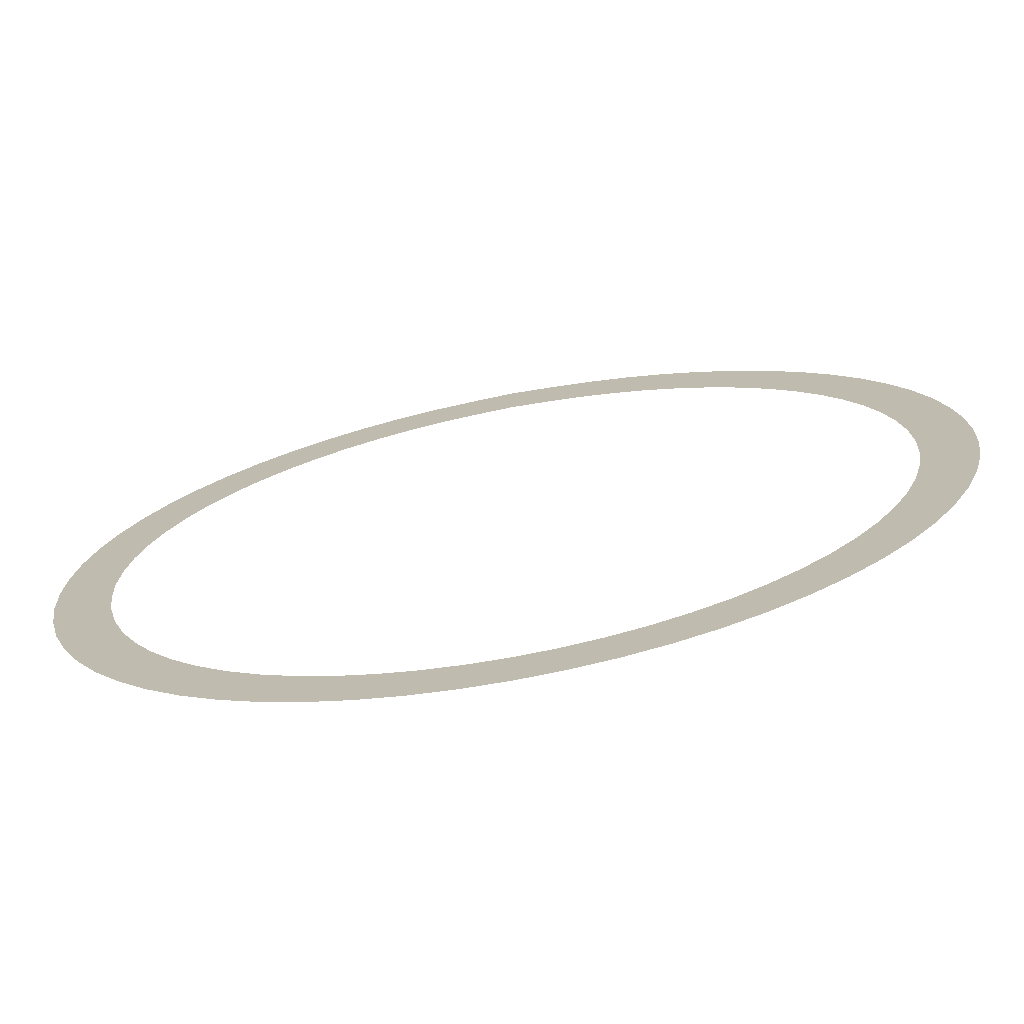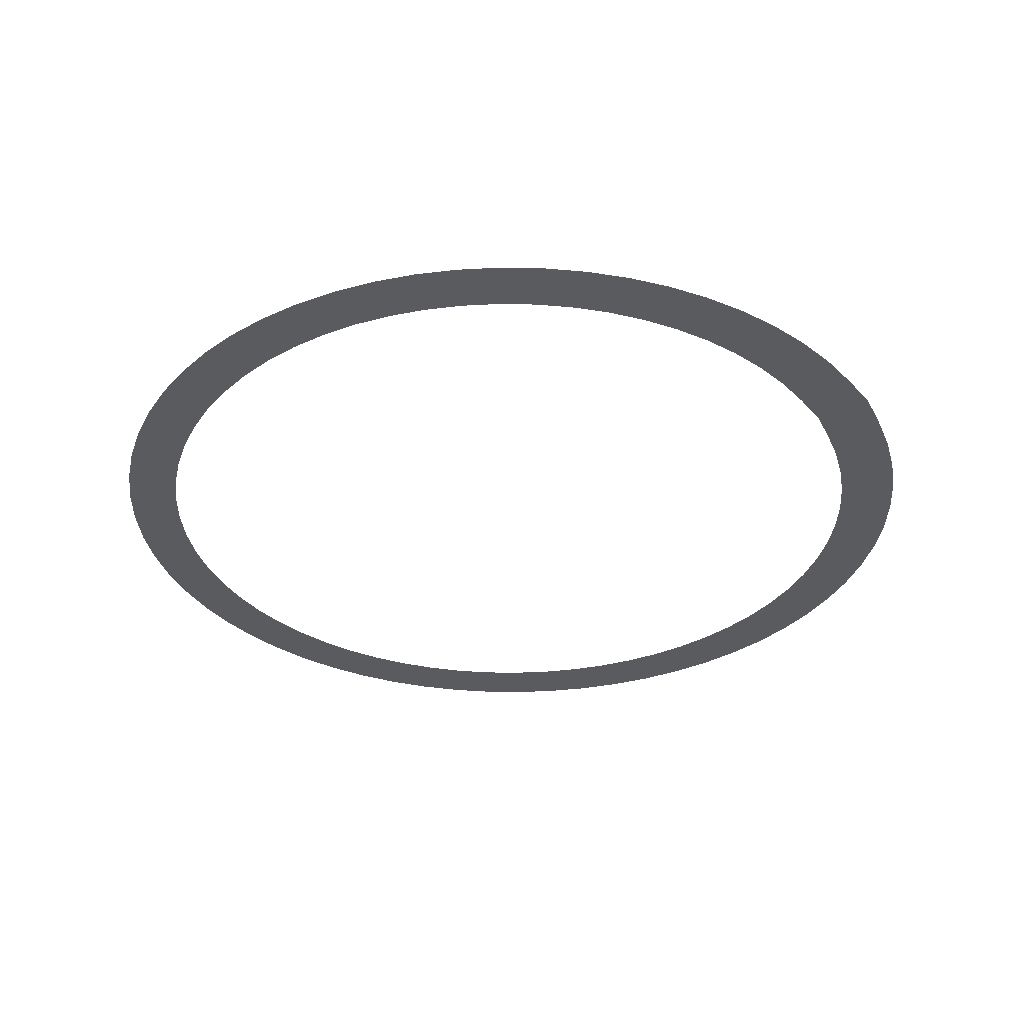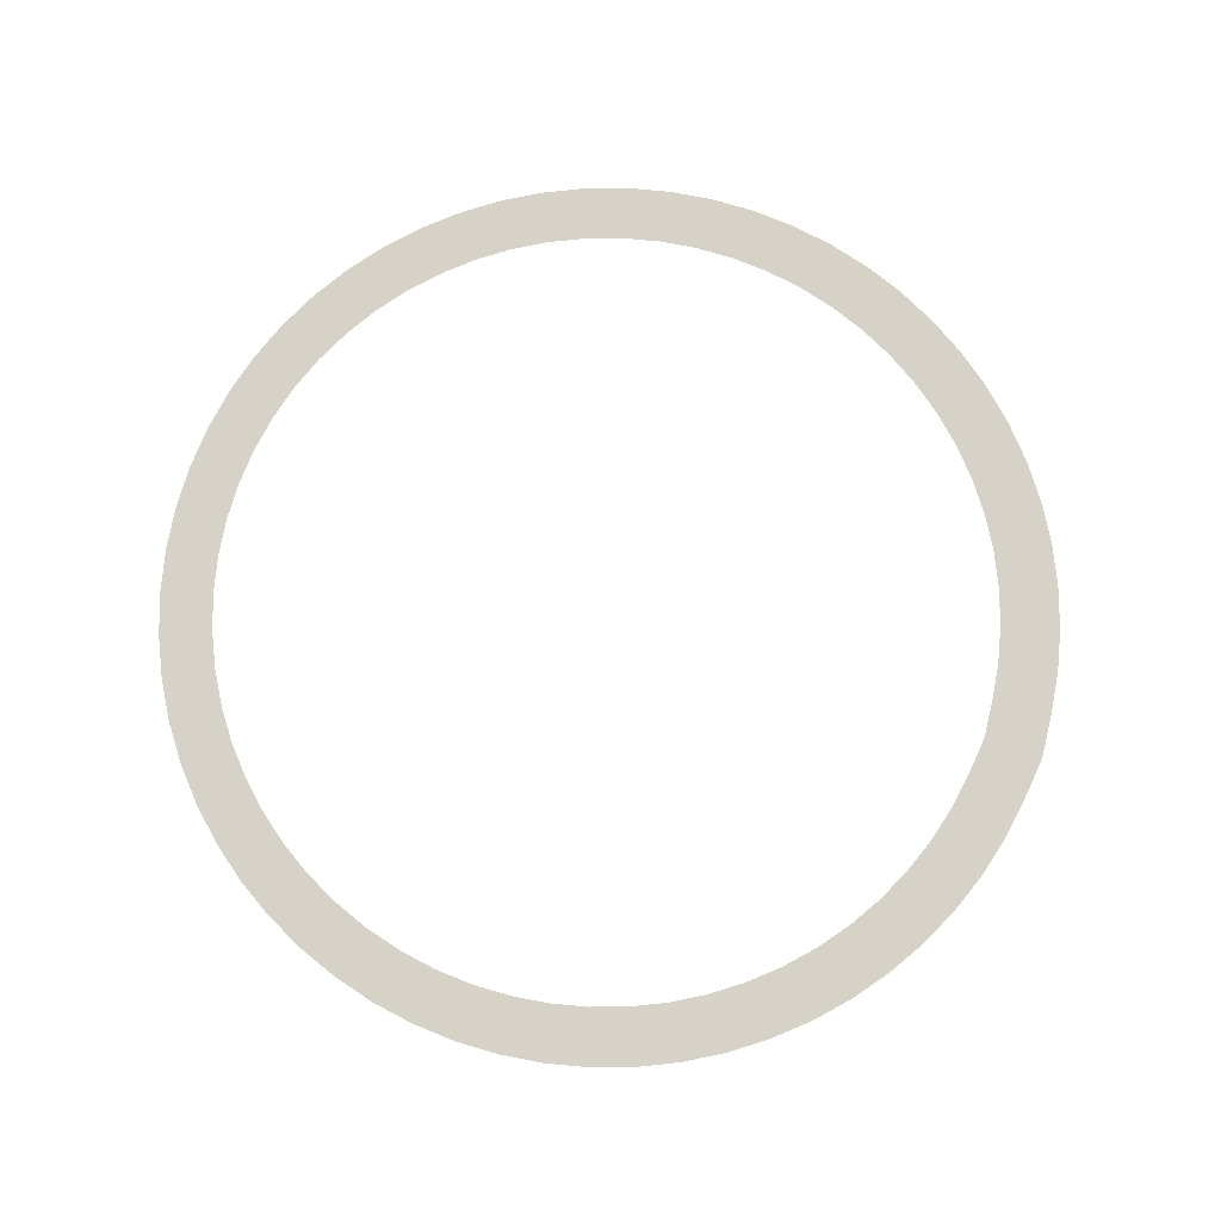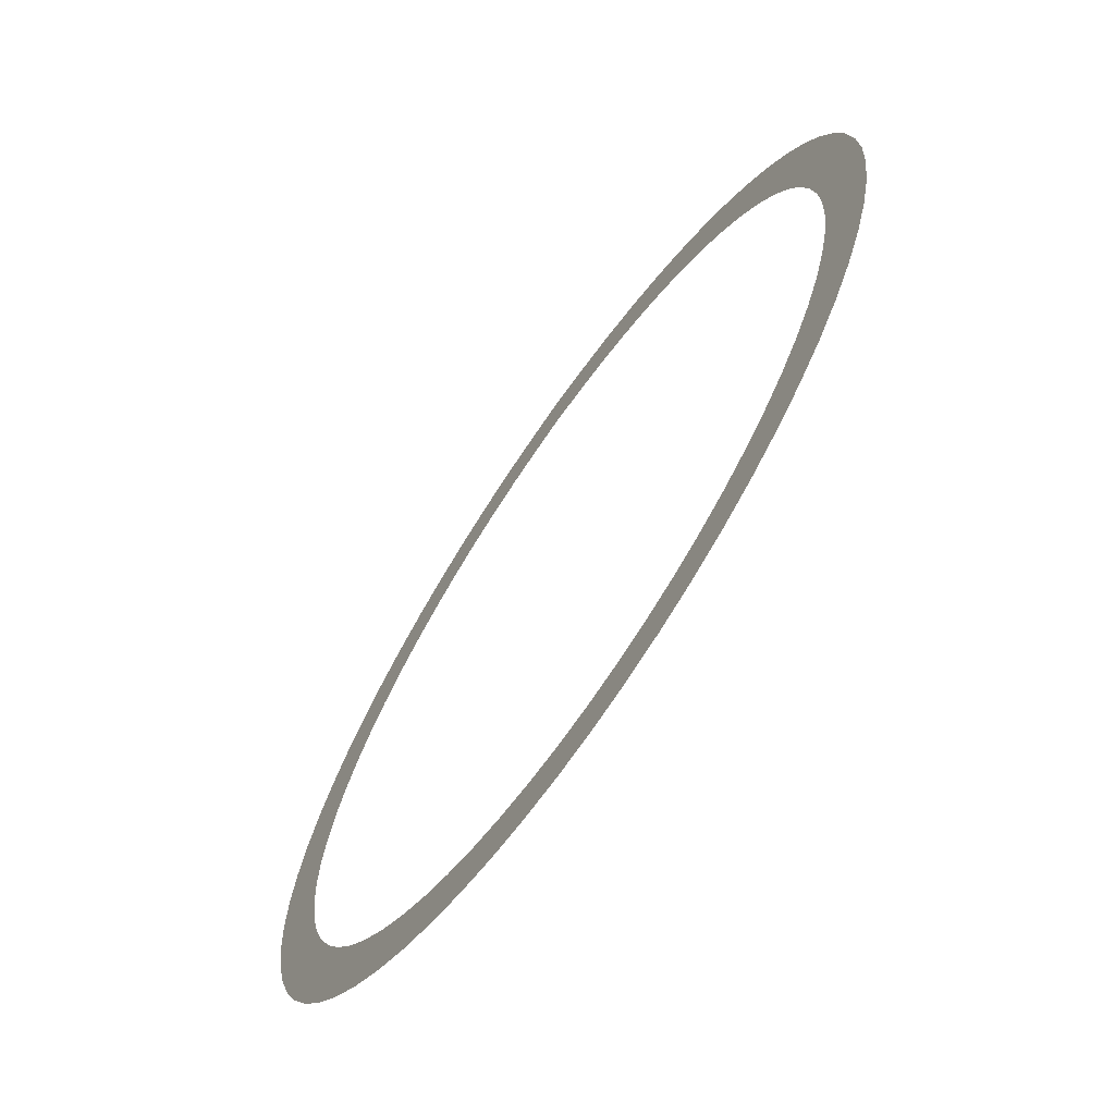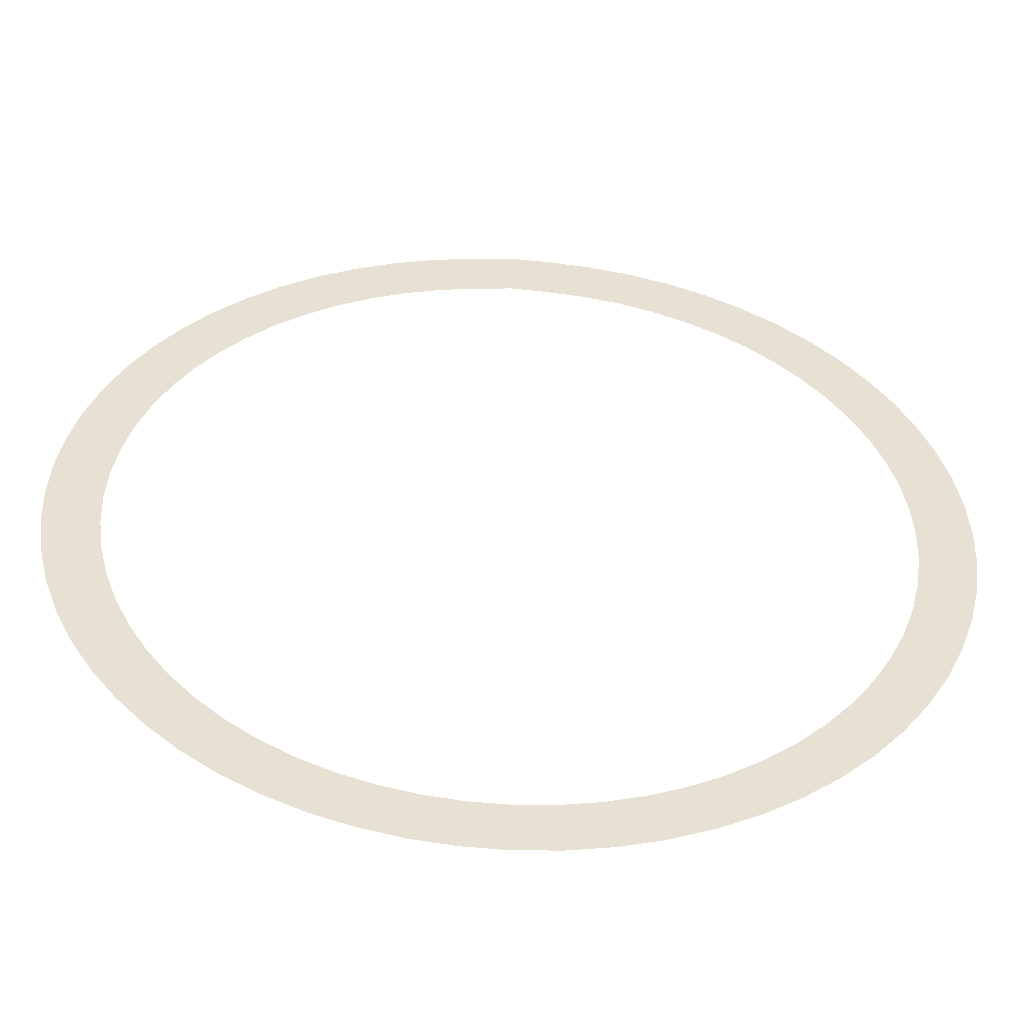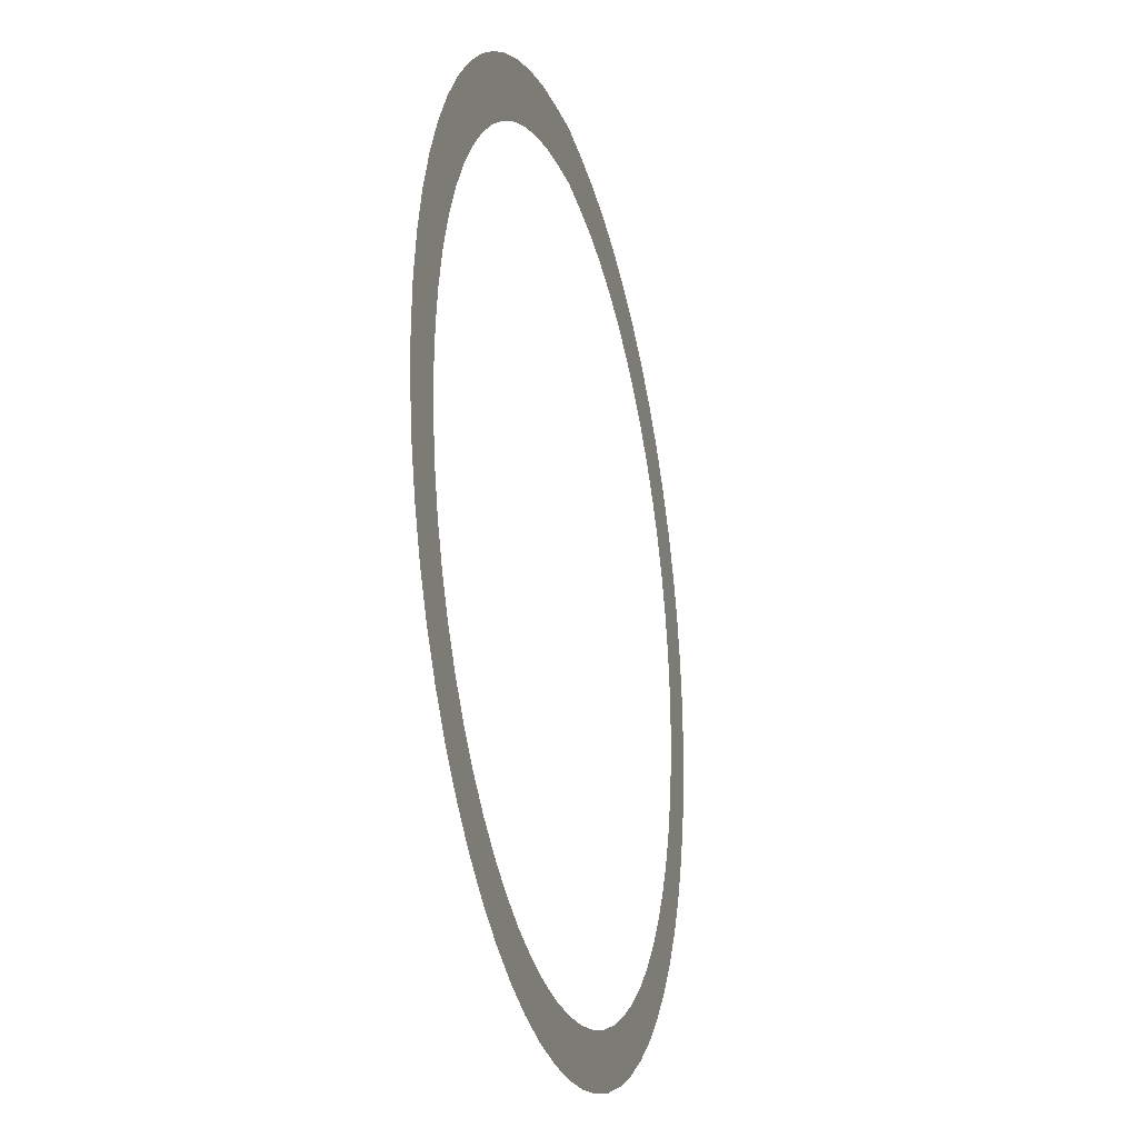
<metadata>
{"format":"obj","ext":"obj","renderer":"f3d","projection":"perspective","resolution":1024,"background":"white","views":[{"elev":-72.6,"azim":10.7,"up":"+Y"},{"elev":-33.3,"azim":119.6,"up":"+Z"},{"elev":77.3,"azim":109.3,"up":"+Z"},{"elev":-69.0,"azim":55.3,"up":"+Y"},{"elev":-51.5,"azim":176.7,"up":"+Y"},{"elev":-23.9,"azim":-75.1,"up":"+Y"}]}
</metadata>
<code>
g Eff_Model_Plan_06
v 4.637e-07 1.104 -6.104e-07
v -0.1149 1.167 -3.815e-07
v 5e-07 1.178 -3.815e-07
v -0.1081 1.093 -6.104e-07
v 4.264e-07 1.022 -6.104e-07
v -0.2287 1.15 -3.815e-07
v -0.1005 1.012 -6.104e-07
v -0.2151 1.078 -6.104e-07
v -0.3403 1.122 -3.815e-07
v -0.2001 0.9974 -5.341e-07
v -0.3201 1.051 -5.341e-07
v -0.4487 1.083 -3.815e-07
v -0.2977 0.9729 -5.341e-07
v -0.422 1.015 -5.341e-07
v -0.5527 1.034 -3.815e-07
v -0.3925 0.939 -5.341e-07
v -0.5198 0.9685 -5.341e-07
v -0.6514 0.9748 -3.815e-07
v -0.4835 0.896 -5.341e-07
v -0.6127 0.9129 -5.341e-07
v -0.7438 0.9063 -3.815e-07
v -0.5698 0.8443 -5.341e-07
v -0.6996 0.8484 -5.341e-07
v -0.829 0.829 -3.815e-07
v -0.6506 0.7843 -5.341e-07
v -0.7798 0.7758 -5.341e-07
v -0.9063 0.7438 -3.815e-07
v -0.7252 0.7167 -5.341e-07
v -0.8524 0.6956 -5.341e-07
v -0.9748 0.6514 -3.815e-07
v -0.7928 0.6421 -5.341e-07
v -0.9169 0.6086 -5.341e-07
v -1.034 0.5527 -3.815e-07
v -0.8528 0.5613 -5.341e-07
v -0.9725 0.5158 -5.341e-07
v -1.083 0.4487 -3.815e-07
v -0.9045 0.475 -5.341e-07
v -1.019 0.418 -5.341e-07
v -1.122 0.3403 -3.815e-07
v -0.9475 0.384 -5.341e-07
v -1.055 0.3161 -5.341e-07
v -1.15 0.2287 -3.815e-07
v -0.9814 0.2892 -5.341e-07
v -1.082 0.2111 -5.341e-07
v -1.167 0.1149 -3.815e-07
v -1.006 0.1916 -5.341e-07
v -1.097 0.1041 -5.341e-07
v -1.172 5.341e-07 -3.815e-07
v -1.021 0.09203 -5.341e-07
v -1.103 -0.004009 -5.341e-07
v -1.167 -0.1149 -3.815e-07
v -1.026 -0.008499 -5.341e-07
v -1.097 -0.1121 -5.341e-07
v -1.15 -0.2287 -3.815e-07
v -1.021 -0.109 -5.341e-07
v -1.082 -0.2191 -5.341e-07
v -1.122 -0.3403 -3.815e-07
v -1.006 -0.2086 -5.341e-07
v -1.055 -0.3241 -5.341e-07
v -1.083 -0.4487 -3.815e-07
v -0.9814 -0.3062 -5.341e-07
v -1.019 -0.426 -5.341e-07
v -1.034 -0.5527 -3.815e-07
v -0.9475 -0.401 -5.341e-07
v -0.9725 -0.5238 -5.341e-07
v -0.9748 -0.6514 -3.815e-07
v -0.9045 -0.492 -6.104e-07
v -0.9169 -0.6167 -6.104e-07
v -0.9063 -0.7438 -3.815e-07
v -0.8528 -0.5783 -6.104e-07
v -0.8524 -0.7036 -6.104e-07
v -0.829 -0.829 -3.815e-07
v -0.7928 -0.6591 -6.104e-07
v -0.7798 -0.7838 -6.104e-07
v -0.7438 -0.9063 -4.578e-07
v -0.7252 -0.7337 -6.104e-07
v -0.6996 -0.8564 -6.104e-07
v -0.6514 -0.9748 -4.578e-07
v -0.6506 -0.8013 -6.104e-07
v -0.6127 -0.9209 -6.104e-07
v -0.5527 -1.034 -4.578e-07
v -0.5698 -0.8613 -6.104e-07
v -0.5198 -0.9765 -6.104e-07
v -0.4487 -1.083 -4.578e-07
v -0.4835 -0.913 -6.104e-07
v -0.422 -1.023 -6.104e-07
v -0.3403 -1.122 -4.578e-07
v -0.3925 -0.956 -6.104e-07
v -0.3201 -1.059 -6.104e-07
v -0.2287 -1.15 -4.578e-07
v -0.2977 -0.9899 -6.104e-07
v -0.2151 -1.086 -6.104e-07
v -0.1149 -1.167 -4.578e-07
v -0.2001 -1.014 -6.104e-07
v -0.1081 -1.101 -6.104e-07
v -3.934e-07 -1.172 -4.578e-07
v -0.1005 -1.029 -6.104e-07
v -3.785e-07 -1.107 -6.104e-07
v 0.1149 -1.167 -4.578e-07
v -3.584e-07 -1.034 -6.104e-07
v 0.1081 -1.101 -6.104e-07
v 0.2287 -1.15 -4.578e-07
v 0.1005 -1.029 -6.104e-07
v 0.2151 -1.086 -6.104e-07
v 0.3403 -1.122 -4.578e-07
v 0.2001 -1.014 -6.104e-07
v 0.3201 -1.059 -6.104e-07
v 0.4487 -1.083 -4.578e-07
v 0.2977 -0.9899 -6.104e-07
v 0.422 -1.023 -6.104e-07
v 0.5527 -1.034 -4.578e-07
v 0.3925 -0.956 -6.104e-07
v 0.5198 -0.9765 -6.104e-07
v 0.6514 -0.9748 -4.578e-07
v 0.4835 -0.913 -6.104e-07
v 0.6127 -0.9209 -6.104e-07
v 0.7438 -0.9063 -4.578e-07
v 0.5698 -0.8613 -6.104e-07
v 0.6996 -0.8564 -6.104e-07
v 0.829 -0.829 -4.578e-07
v 0.6506 -0.8013 -6.104e-07
v 0.7798 -0.7838 -6.104e-07
v 0.9063 -0.7438 -4.578e-07
v 0.7252 -0.7337 -6.104e-07
v 0.8524 -0.7036 -6.104e-07
v 0.9748 -0.6514 -4.578e-07
v 0.7928 -0.6591 -6.104e-07
v 0.9169 -0.6167 -6.104e-07
v 1.034 -0.5527 -4.578e-07
v 0.8528 -0.5783 -6.104e-07
v 0.9725 -0.5238 -6.104e-07
v 1.083 -0.4487 -4.578e-07
v 0.9045 -0.492 -6.104e-07
v 1.019 -0.426 -6.104e-07
v 1.122 -0.3403 -4.578e-07
v 0.9475 -0.401 -6.104e-07
v 1.055 -0.3241 -6.104e-07
v 1.15 -0.2287 -4.578e-07
v 0.9814 -0.3062 -6.104e-07
v 1.082 -0.2191 -6.104e-07
v 1.167 -0.1149 -4.578e-07
v 1.006 -0.2086 -6.104e-07
v 1.097 -0.1121 -6.104e-07
v 1.172 -3.815e-07 -4.578e-07
v 1.021 -0.109 -6.104e-07
v 1.103 -0.00401 -6.104e-07
v 1.167 0.1149 -4.578e-07
v 1.026 -0.008499 -6.104e-07
v 1.097 0.1041 -6.104e-07
v 1.15 0.2287 -4.578e-07
v 1.021 0.09203 -6.104e-07
v 1.082 0.2111 -6.104e-07
v 1.122 0.3403 -4.578e-07
v 1.006 0.1916 -6.104e-07
v 1.055 0.3161 -6.104e-07
v 1.083 0.4487 -3.815e-07
v 0.9814 0.2892 -6.104e-07
v 1.019 0.418 -6.104e-07
v 1.034 0.5527 -3.815e-07
v 0.9475 0.384 -5.341e-07
v 0.9725 0.5158 -5.341e-07
v 0.9748 0.6514 -3.815e-07
v 0.9045 0.475 -5.341e-07
v 0.9169 0.6086 -5.341e-07
v 0.9063 0.7438 -3.815e-07
v 0.8528 0.5613 -5.341e-07
v 0.8524 0.6956 -5.341e-07
v 0.829 0.829 -3.815e-07
v 0.7928 0.6421 -5.341e-07
v 0.7798 0.7758 -5.341e-07
v 0.7438 0.9063 -3.815e-07
v 0.7252 0.7167 -5.341e-07
v 0.6996 0.8484 -5.341e-07
v 0.6514 0.9748 -3.815e-07
v 0.6506 0.7843 -5.341e-07
v 0.6127 0.9129 -5.341e-07
v 0.5527 1.034 -3.815e-07
v 0.5698 0.8443 -5.341e-07
v 0.5198 0.9685 -5.341e-07
v 0.4487 1.083 -3.052e-07
v 0.4835 0.896 -5.341e-07
v 0.422 1.015 -5.341e-07
v 0.3403 1.122 -3.052e-07
v 0.3925 0.939 -5.341e-07
v 0.3201 1.051 -5.341e-07
v 0.2287 1.15 -3.052e-07
v 0.2977 0.9729 -5.341e-07
v 0.2151 1.078 -4.578e-07
v 0.1149 1.167 -3.052e-07
v 0.2001 0.9974 -4.578e-07
v 0.1081 1.093 -4.578e-07
v 2.94e-07 1.178 -3.052e-07
v 0.1005 1.012 -4.578e-07
v 2.699e-07 1.104 -4.578e-07
v 2.462e-07 1.022 -4.578e-07
g Eff_Model_Plan_06_0
f 3 2 1
f 4 1 2
f 1 4 5
f 2 6 4
f 7 5 4
f 8 4 6
f 4 8 7
f 6 9 8
f 10 7 8
f 11 8 9
f 8 11 10
f 9 12 11
f 13 10 11
f 14 11 12
f 11 14 13
f 12 15 14
f 16 13 14
f 17 14 15
f 14 17 16
f 15 18 17
f 19 16 17
f 20 17 18
f 17 20 19
f 18 21 20
f 22 19 20
f 23 20 21
f 20 23 22
f 21 24 23
f 25 22 23
f 26 23 24
f 23 26 25
f 24 27 26
f 28 25 26
f 29 26 27
f 26 29 28
f 27 30 29
f 31 28 29
f 32 29 30
f 29 32 31
f 30 33 32
f 34 31 32
f 35 32 33
f 32 35 34
f 33 36 35
f 37 34 35
f 38 35 36
f 35 38 37
f 36 39 38
f 40 37 38
f 41 38 39
f 38 41 40
f 39 42 41
f 43 40 41
f 44 41 42
f 41 44 43
f 42 45 44
f 46 43 44
f 47 44 45
f 44 47 46
f 45 48 47
f 49 46 47
f 50 47 48
f 47 50 49
f 48 51 50
f 52 49 50
f 53 50 51
f 50 53 52
f 51 54 53
f 55 52 53
f 56 53 54
f 53 56 55
f 54 57 56
f 58 55 56
f 59 56 57
f 56 59 58
f 57 60 59
f 61 58 59
f 62 59 60
f 59 62 61
f 60 63 62
f 64 61 62
f 65 62 63
f 62 65 64
f 63 66 65
f 67 64 65
f 68 65 66
f 65 68 67
f 66 69 68
f 70 67 68
f 71 68 69
f 68 71 70
f 69 72 71
f 73 70 71
f 74 71 72
f 71 74 73
f 72 75 74
f 76 73 74
f 77 74 75
f 74 77 76
f 75 78 77
f 79 76 77
f 80 77 78
f 77 80 79
f 78 81 80
f 82 79 80
f 83 80 81
f 80 83 82
f 81 84 83
f 85 82 83
f 86 83 84
f 83 86 85
f 84 87 86
f 88 85 86
f 89 86 87
f 86 89 88
f 87 90 89
f 91 88 89
f 92 89 90
f 89 92 91
f 90 93 92
f 94 91 92
f 95 92 93
f 92 95 94
f 93 96 95
f 97 94 95
f 98 95 96
f 95 98 97
f 96 99 98
f 100 97 98
f 101 98 99
f 98 101 100
f 99 102 101
f 103 100 101
f 104 101 102
f 101 104 103
f 102 105 104
f 106 103 104
f 107 104 105
f 104 107 106
f 105 108 107
f 109 106 107
f 110 107 108
f 107 110 109
f 108 111 110
f 112 109 110
f 113 110 111
f 110 113 112
f 111 114 113
f 115 112 113
f 116 113 114
f 113 116 115
f 114 117 116
f 118 115 116
f 119 116 117
f 116 119 118
f 117 120 119
f 121 118 119
f 122 119 120
f 119 122 121
f 120 123 122
f 124 121 122
f 125 122 123
f 122 125 124
f 123 126 125
f 127 124 125
f 128 125 126
f 125 128 127
f 126 129 128
f 130 127 128
f 131 128 129
f 128 131 130
f 129 132 131
f 133 130 131
f 134 131 132
f 131 134 133
f 132 135 134
f 136 133 134
f 137 134 135
f 134 137 136
f 135 138 137
f 139 136 137
f 140 137 138
f 137 140 139
f 138 141 140
f 142 139 140
f 143 140 141
f 140 143 142
f 141 144 143
f 145 142 143
f 146 143 144
f 143 146 145
f 144 147 146
f 148 145 146
f 149 146 147
f 146 149 148
f 147 150 149
f 151 148 149
f 152 149 150
f 149 152 151
f 150 153 152
f 154 151 152
f 155 152 153
f 152 155 154
f 153 156 155
f 157 154 155
f 158 155 156
f 155 158 157
f 156 159 158
f 160 157 158
f 161 158 159
f 158 161 160
f 159 162 161
f 163 160 161
f 164 161 162
f 161 164 163
f 162 165 164
f 166 163 164
f 167 164 165
f 164 167 166
f 165 168 167
f 169 166 167
f 170 167 168
f 167 170 169
f 168 171 170
f 172 169 170
f 173 170 171
f 170 173 172
f 171 174 173
f 175 172 173
f 176 173 174
f 173 176 175
f 174 177 176
f 178 175 176
f 179 176 177
f 176 179 178
f 177 180 179
f 181 178 179
f 182 179 180
f 179 182 181
f 180 183 182
f 184 181 182
f 185 182 183
f 182 185 184
f 183 186 185
f 187 184 185
f 188 185 186
f 185 188 187
f 186 189 188
f 190 187 188
f 191 188 189
f 188 191 190
f 189 192 191
f 193 190 191
f 194 191 192
f 191 194 193
f 195 193 194

</code>
